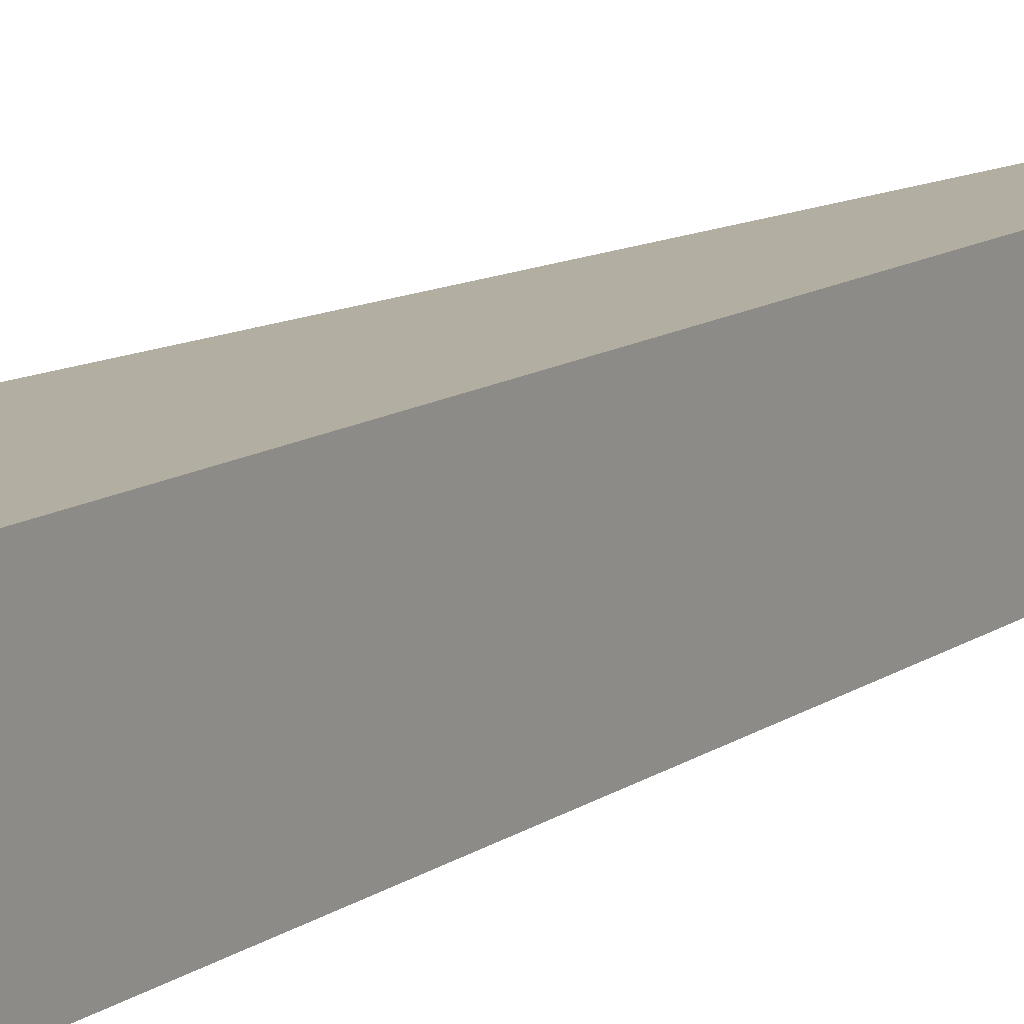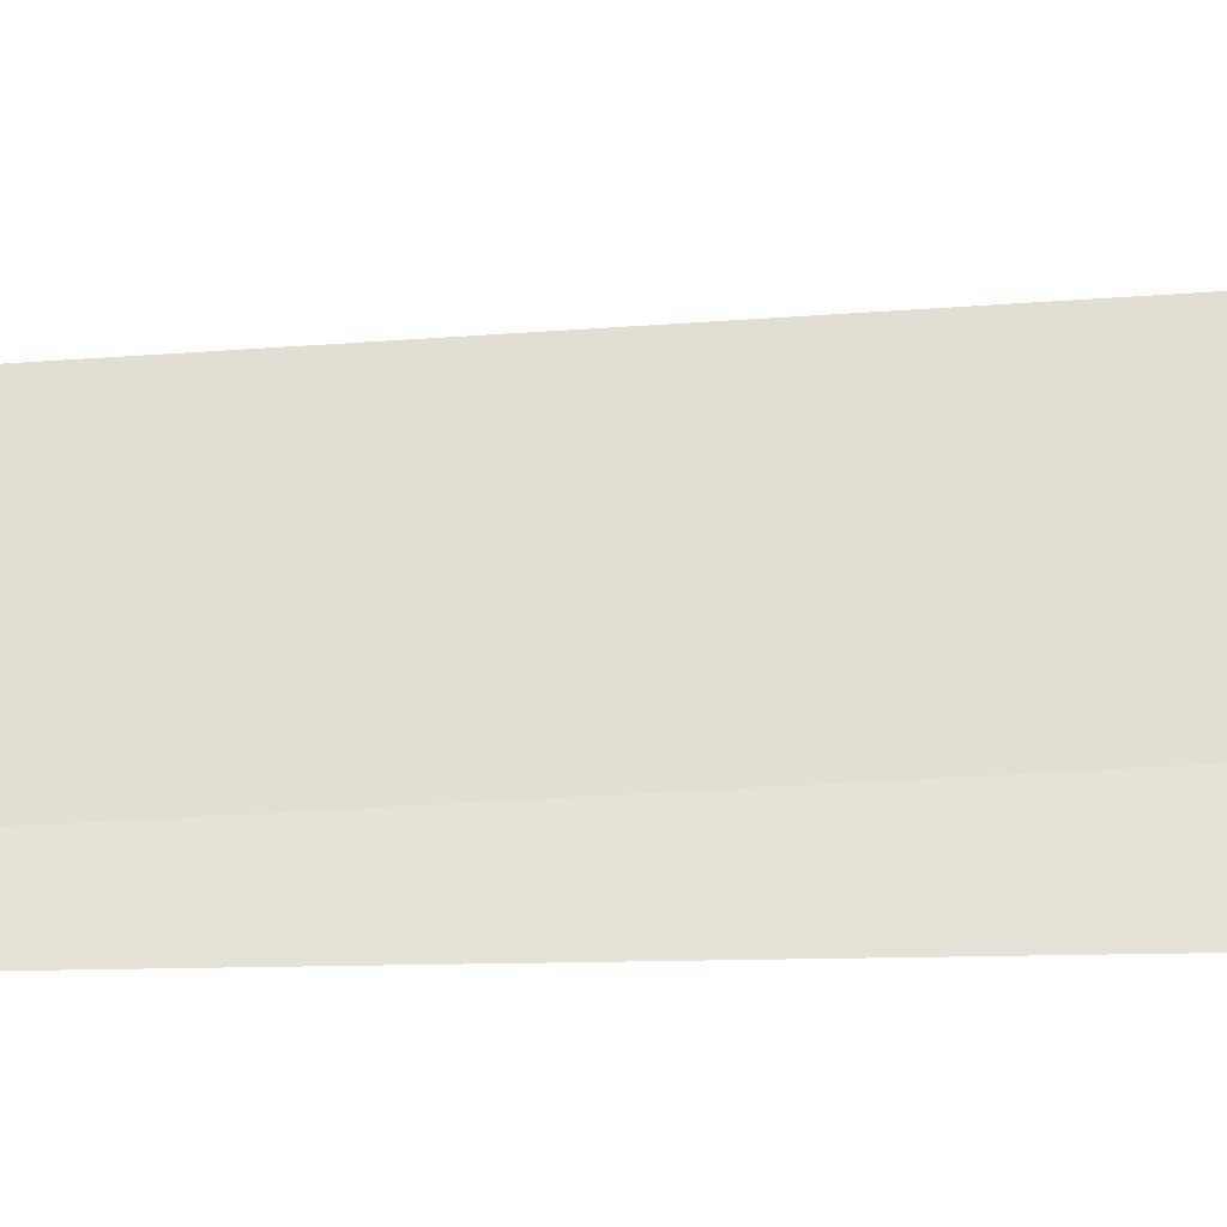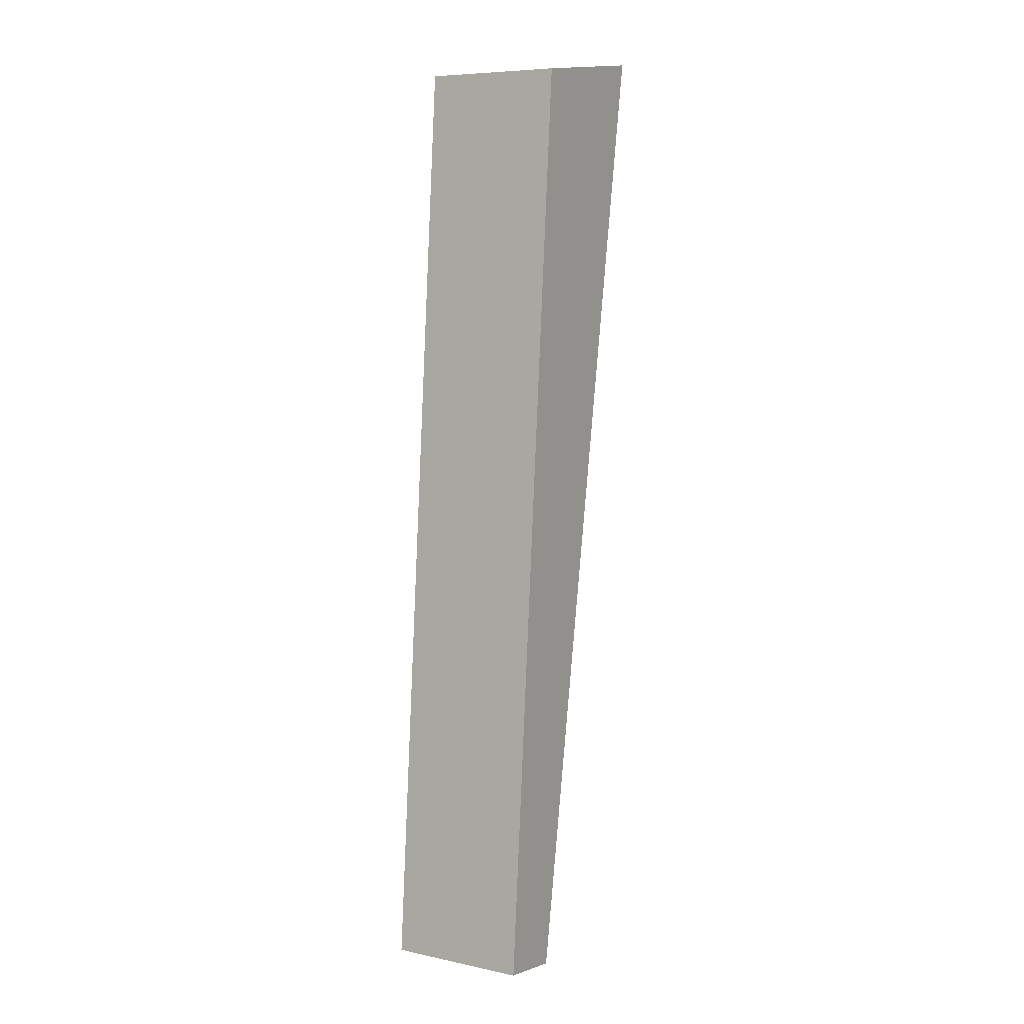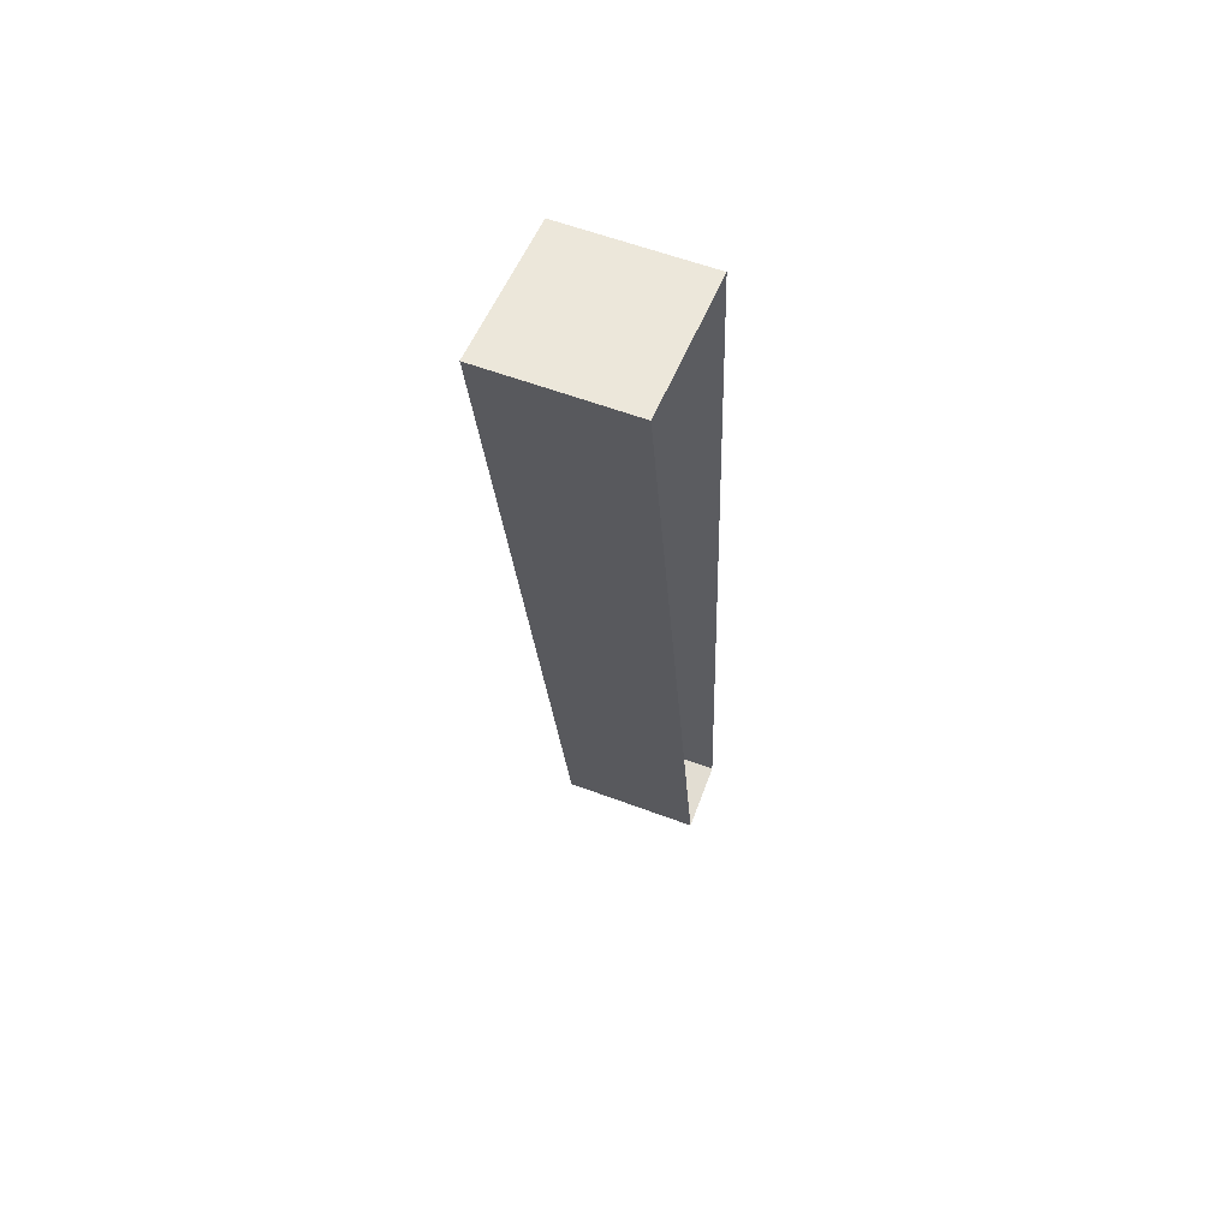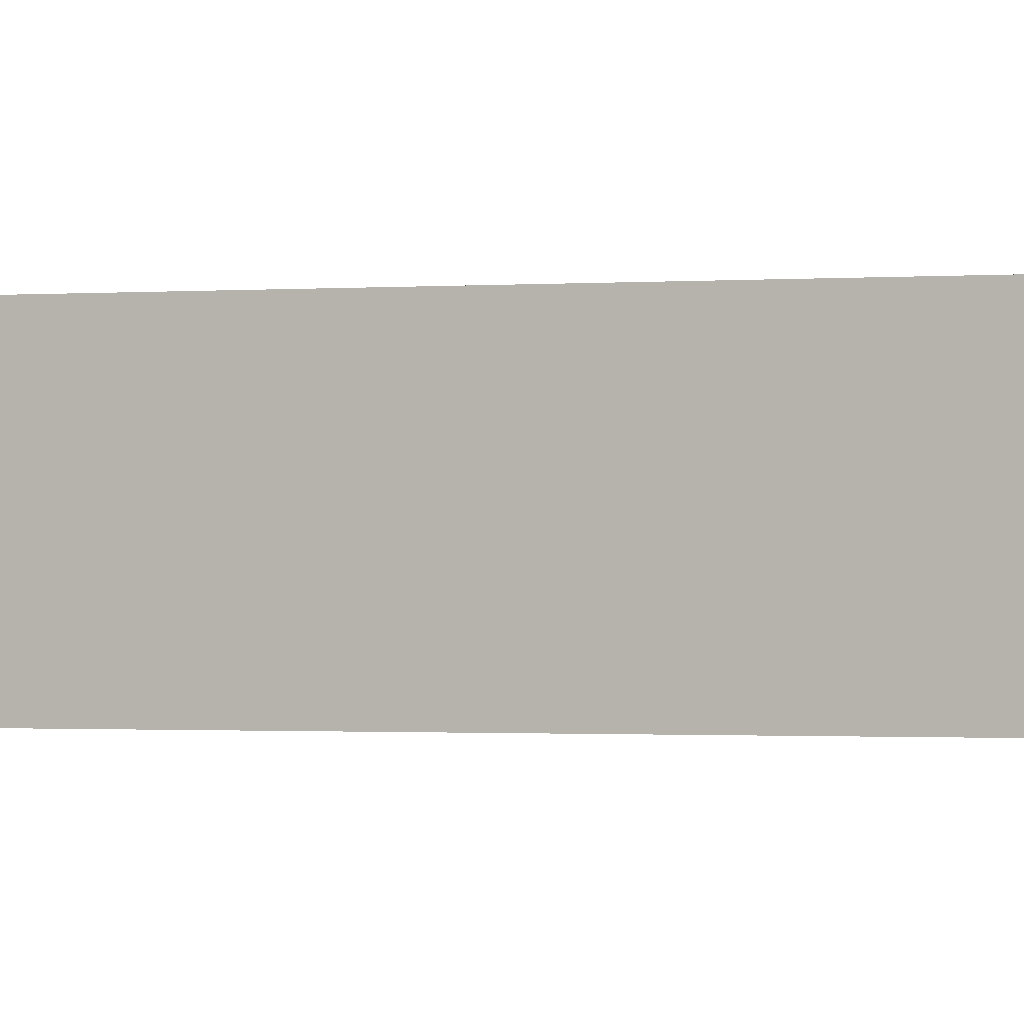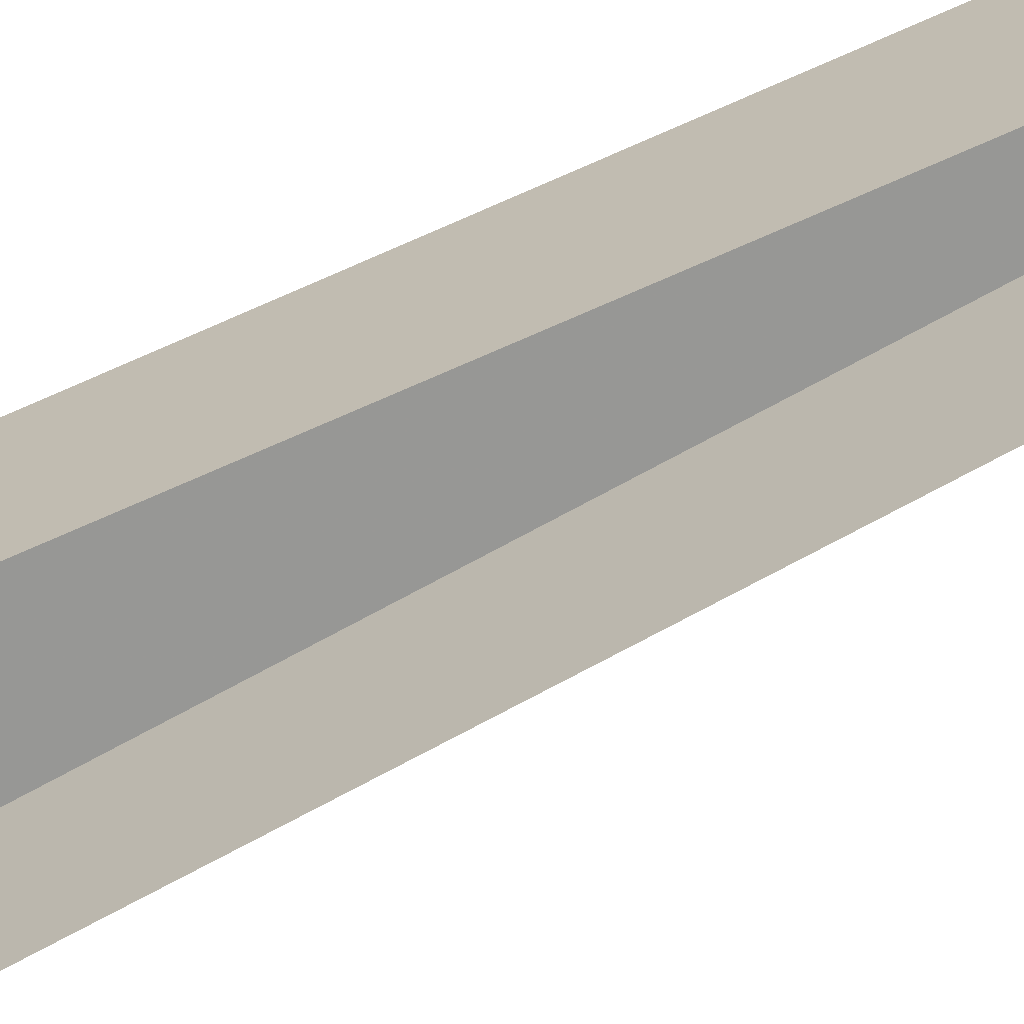
<metadata>
{"format":"obj","ext":"obj","renderer":"f3d","projection":"perspective","resolution":1024,"background":"white","views":[{"elev":10.8,"azim":-155.1,"up":"+Z"},{"elev":-26.1,"azim":87.5,"up":"+Z"},{"elev":7.5,"azim":-59.3,"up":"+Y"},{"elev":59.1,"azim":111.1,"up":"+Y"},{"elev":-0.7,"azim":-73.4,"up":"+Z"},{"elev":-68.1,"azim":-70.3,"up":"+Z"}]}
</metadata>
<code>
v -8478 -4.123e+04 2.487
v -8472 -4.123e+04 2.487
v -8479 -4.127e+04 2.496
v -8481 -4.127e+04 2.496
v -8478 -4.123e+04 8.264
v -8481 -4.127e+04 8.273
v -8479 -4.127e+04 8.273
v -8472 -4.123e+04 8.264
f 1 2 3
f 4 1 3
f 5 6 7
f 8 5 7
f 7 4 3
f 7 6 4
f 5 1 4
f 6 5 4
f 8 2 1
f 5 8 1
f 8 3 2
f 8 7 3

</code>
